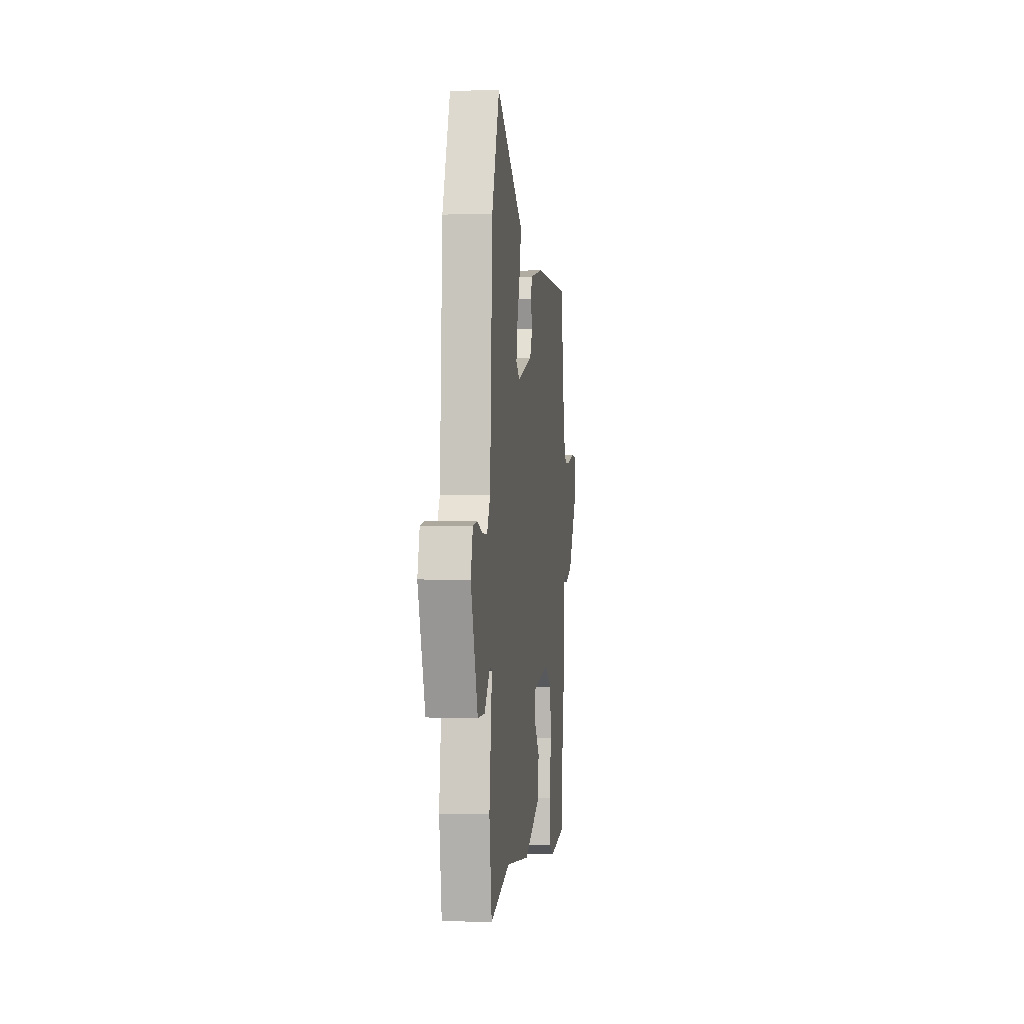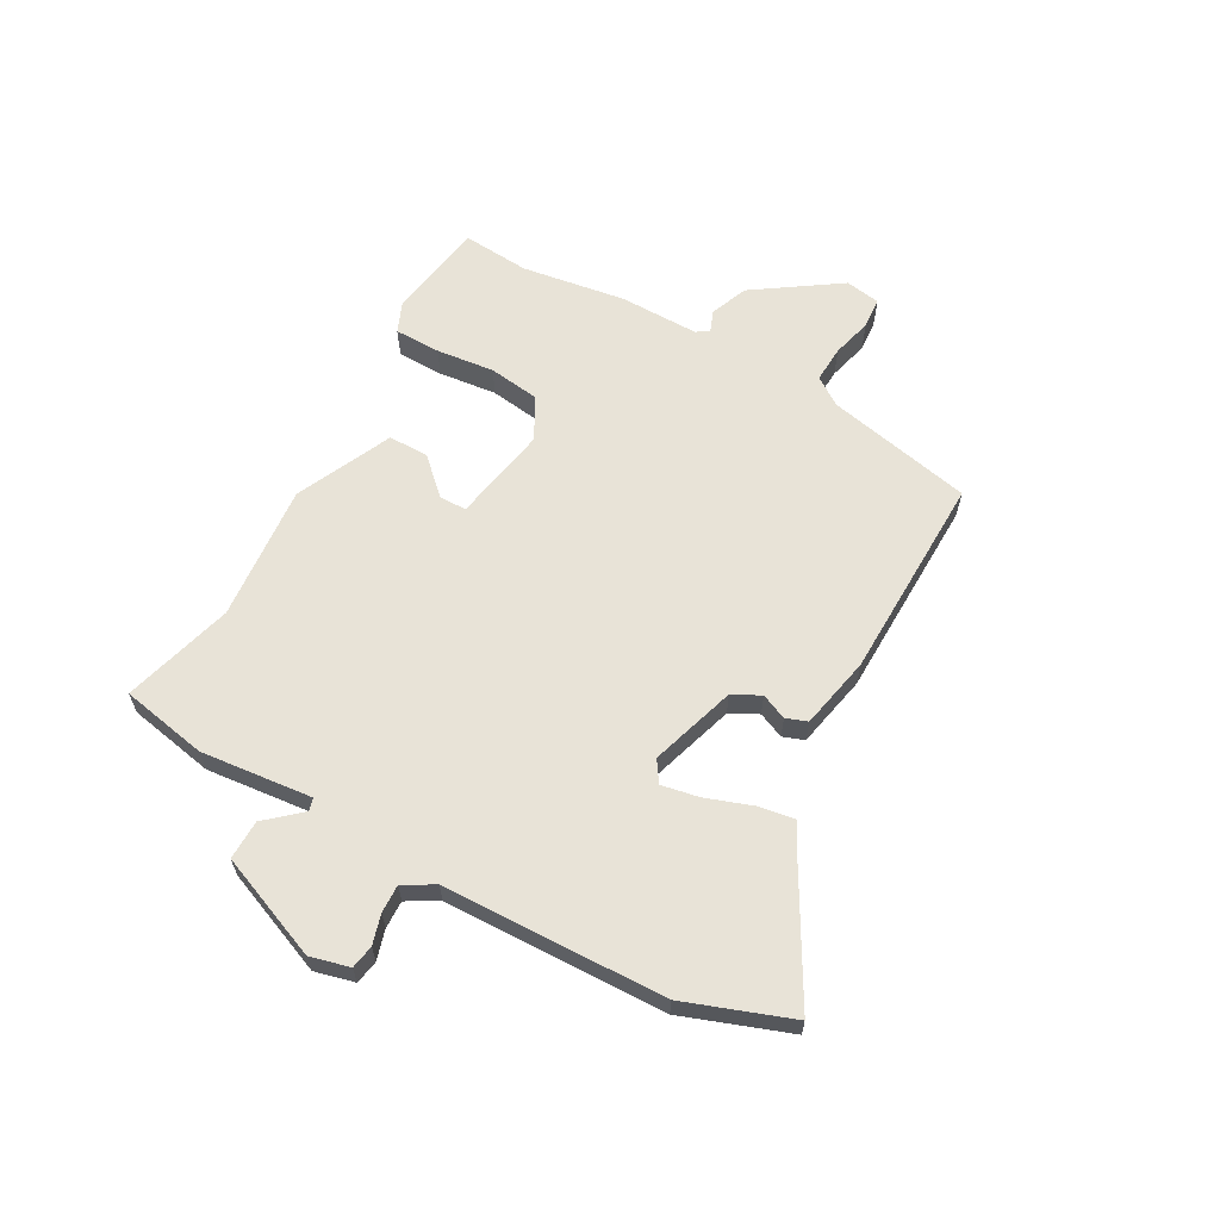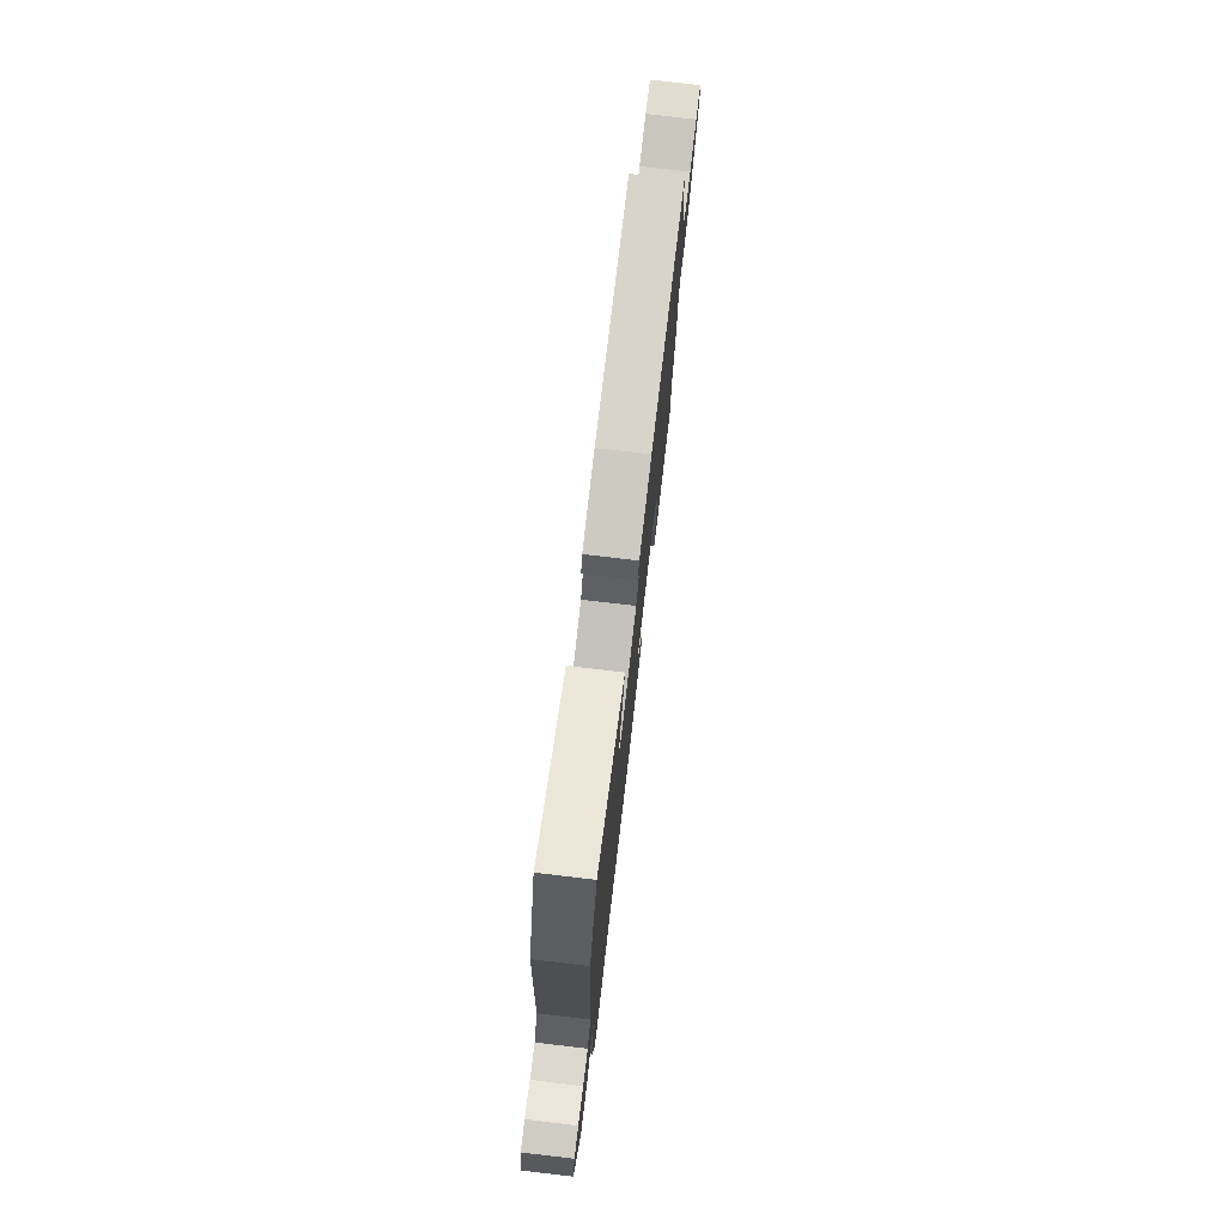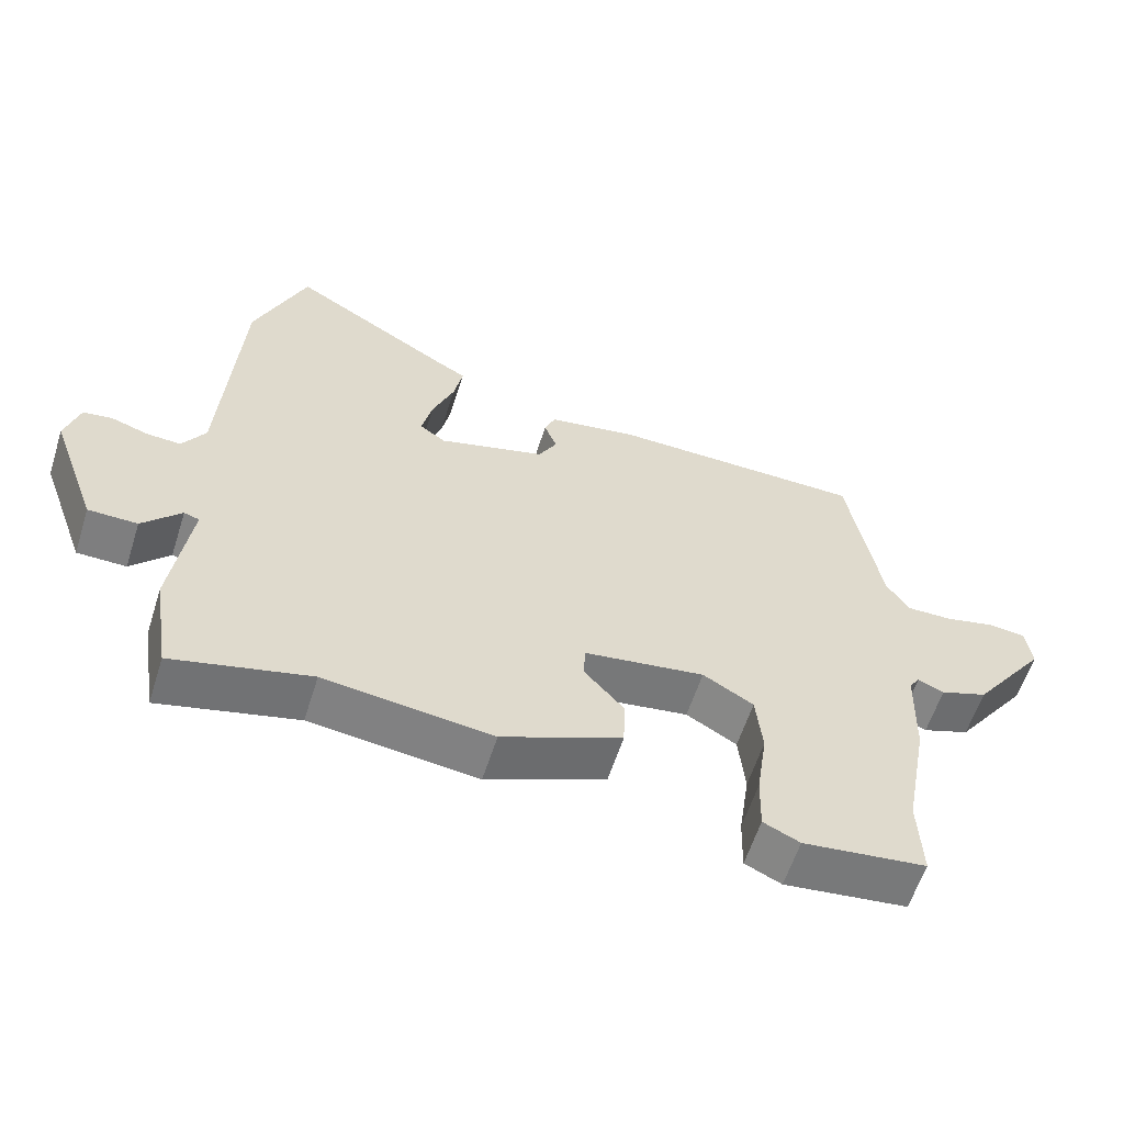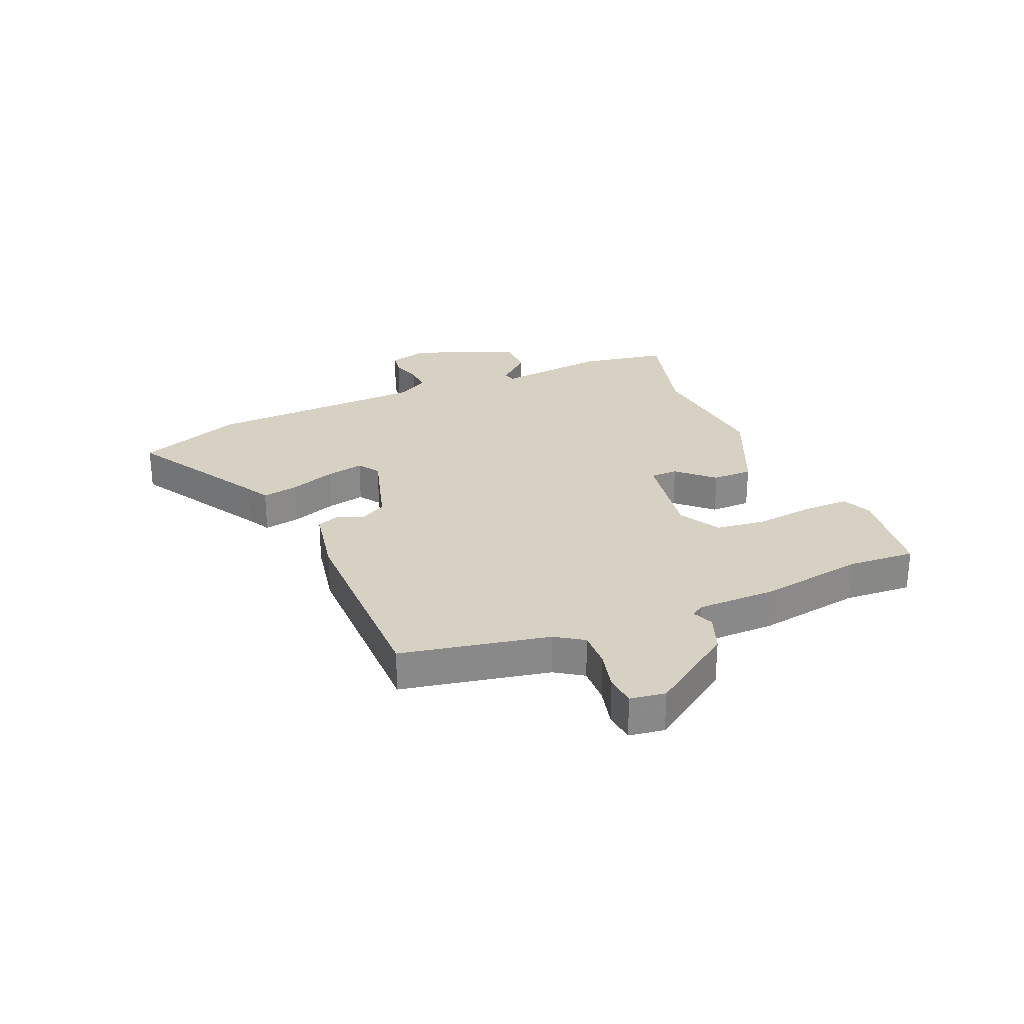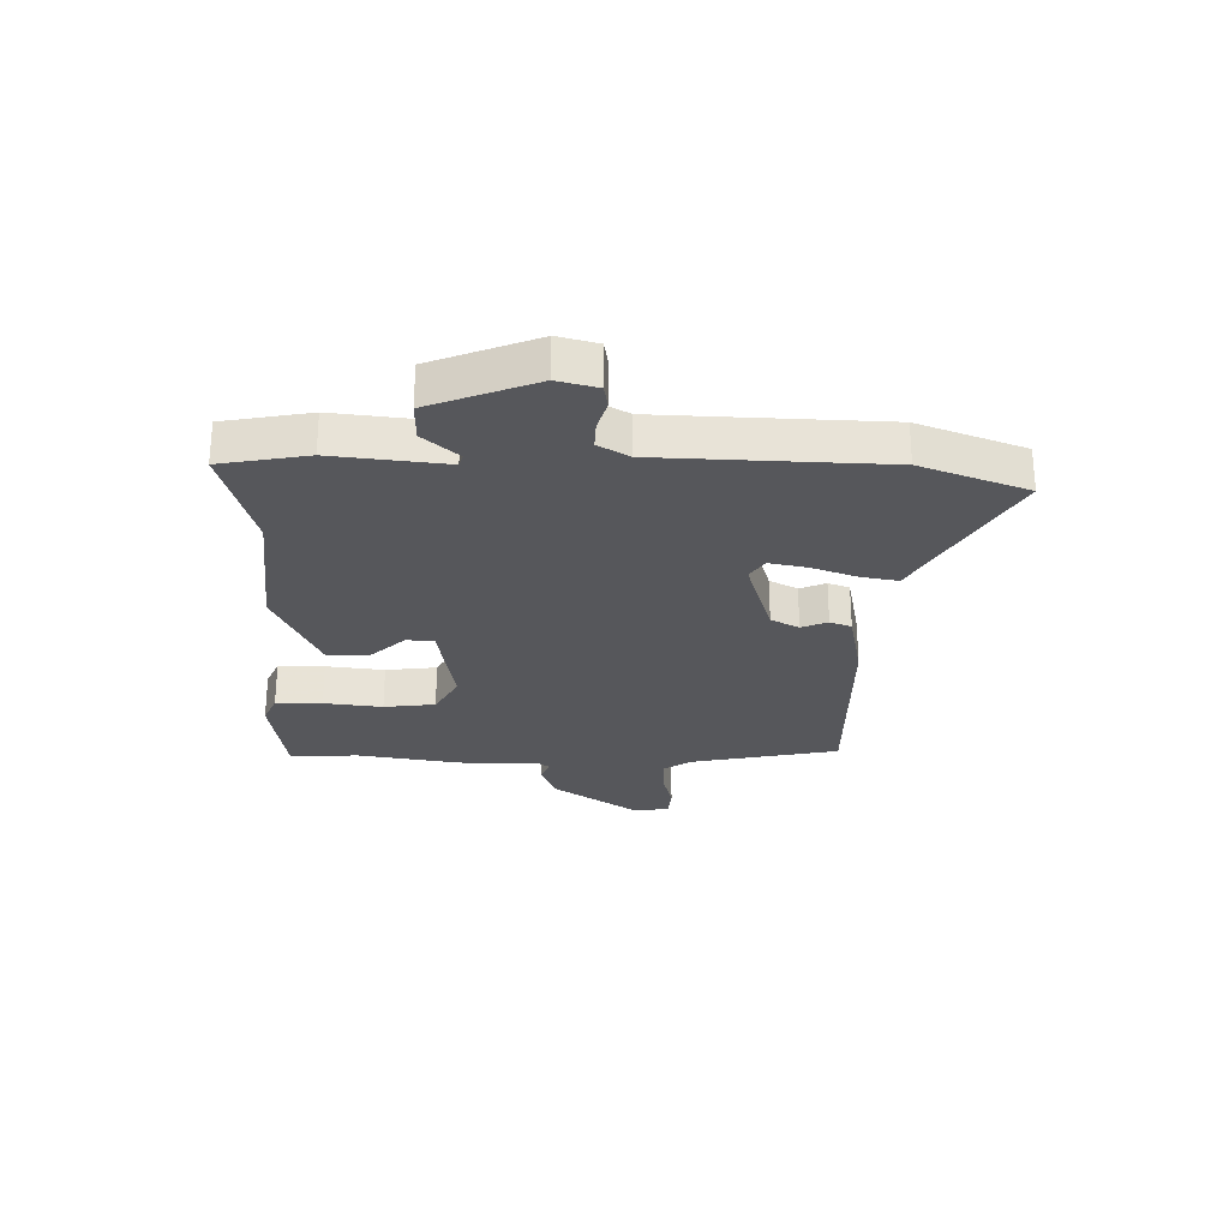
<metadata>
{"format":"obj","ext":"obj","renderer":"f3d","projection":"perspective","resolution":1024,"background":"white","views":[{"elev":0.7,"azim":-83.2,"up":"+Z"},{"elev":62.4,"azim":-59.0,"up":"+Y"},{"elev":76.1,"azim":-83.3,"up":"+Z"},{"elev":-59.4,"azim":-17.6,"up":"+Z"},{"elev":27.1,"azim":68.1,"up":"+Y"},{"elev":-27.1,"azim":-89.6,"up":"+Y"}]}
</metadata>
<code>
v -0.321 0.07 -0.456
v -0.517 0.07 -0.504
v -0.541 0.07 -0.351
v -0.514 0.07 -0.155
v -0.536 0.07 -0.148
v -0.591 0.07 -0.207
v -0.661 0.07 -0.206
v -0.729 0.07 -0.02
v -0.709 0.07 0.049
v -0.667 0.07 0.055
v -0.615 0.07 0.038
v -0.566 0.07 0.035
v -0.533 0.07 0.088
v -0.509 0.07 0.478
v -0.435 0.07 0.662
v -0.202 0.07 0.52
v -0.163 0.07 0.498
v -0.176 0.07 0.434
v -0.207 0.07 0.355
v -0.222 0.07 0.289
v -0.185 0.07 0.263
v -0.033 0.07 0.305
v -0.006 0.07 0.353
v -0.024 0.07 0.399
v -0.009 0.07 0.436
v 0.12 0.07 0.458
v 0.483 0.07 0.453
v 0.529 0.07 0.193
v 0.561 0.07 0.143
v 0.626 0.07 0.144
v 0.697 0.07 0.16
v 0.751 0.07 0.154
v 0.759 0.07 0.092
v 0.653 0.07 -0.054
v 0.586 0.07 -0.078
v 0.549 0.07 -0.062
v 0.534 0.07 -0.084
v 0.53 0.07 -0.224
v 0.496 0.07 -0.405
v 0.501 0.07 -0.524
v 0.325 0.07 -0.545
v 0.273 0.07 -0.521
v 0.275 0.07 -0.44
v 0.29 0.07 -0.338
v 0.281 0.07 -0.248
v 0.209 0.07 -0.206
v 0.037 0.07 -0.231
v 0.035 0.07 -0.279
v 0.091 0.07 -0.342
v 0.089 0.07 -0.413
v -0.082 0.07 -0.485
v -0.321 0 -0.456
v -0.517 0 -0.504
v -0.541 0 -0.351
v -0.514 0 -0.155
v -0.536 0 -0.148
v -0.591 0 -0.207
v -0.661 0 -0.206
v -0.729 0 -0.02
v -0.709 0 0.049
v -0.667 0 0.055
v -0.615 0 0.038
v -0.566 0 0.035
v -0.533 0 0.088
v -0.509 0 0.478
v -0.435 0 0.662
v -0.202 0 0.52
v -0.163 0 0.498
v -0.176 0 0.434
v -0.207 0 0.355
v -0.222 0 0.289
v -0.185 0 0.263
v -0.033 0 0.305
v -0.006 0 0.353
v -0.024 0 0.399
v -0.009 0 0.436
v 0.12 0 0.458
v 0.483 0 0.453
v 0.529 0 0.193
v 0.561 0 0.143
v 0.626 0 0.144
v 0.697 0 0.16
v 0.751 0 0.154
v 0.759 0 0.092
v 0.653 0 -0.054
v 0.586 0 -0.078
v 0.549 0 -0.062
v 0.534 0 -0.084
v 0.53 0 -0.224
v 0.496 0 -0.405
v 0.501 0 -0.524
v 0.325 0 -0.545
v 0.273 0 -0.521
v 0.275 0 -0.44
v 0.29 0 -0.338
v 0.281 0 -0.248
v 0.209 0 -0.206
v 0.037 0 -0.231
v 0.035 0 -0.279
v 0.091 0 -0.342
v 0.089 0 -0.413
v -0.082 0 -0.485
f 50 51 1
f 49 50 1
f 48 49 1
f 2 3 4
f 1 2 4
f 48 1 4
f 47 48 4
f 46 47 4 5
f 42 43 44
f 41 42 44
f 40 41 44
f 39 40 44
f 39 44 45
f 38 39 45
f 37 38 45
f 36 37 45 46
f 34 35 36
f 33 34 36
f 32 33 36
f 31 32 36
f 30 31 36
f 36 46 5
f 30 36 5
f 29 30 5
f 26 27 28
f 25 26 28
f 24 25 28
f 23 24 28
f 22 23 28 29
f 16 17 18 19
f 16 19 20
f 15 16 20
f 14 15 20
f 13 14 20
f 12 13 20 21
f 9 10 11
f 8 9 11
f 7 8 11
f 6 7 11
f 5 6 11
f 5 11 12
f 21 22 29
f 12 21 29
f 5 12 29
f 52 102 101
f 52 101 100
f 52 100 99
f 55 54 53
f 55 53 52
f 55 52 99
f 55 99 98
f 56 55 98 97
f 95 94 93
f 95 93 92
f 95 92 91
f 95 91 90
f 96 95 90
f 96 90 89
f 96 89 88
f 97 96 88 87
f 87 86 85
f 87 85 84
f 87 84 83
f 87 83 82
f 87 82 81
f 56 97 87
f 56 87 81
f 56 81 80
f 79 78 77
f 79 77 76
f 79 76 75
f 79 75 74
f 80 79 74 73
f 70 69 68 67
f 71 70 67
f 71 67 66
f 71 66 65
f 71 65 64
f 72 71 64 63
f 62 61 60
f 62 60 59
f 62 59 58
f 62 58 57
f 62 57 56
f 63 62 56
f 80 73 72
f 80 72 63
f 80 63 56
f 1 52 53 2
f 2 53 54 3
f 3 54 55 4
f 4 55 56 5
f 5 56 57 6
f 6 57 58 7
f 7 58 59 8
f 8 59 60 9
f 9 60 61 10
f 10 61 62 11
f 11 62 63 12
f 12 63 64 13
f 13 64 65 14
f 14 65 66 15
f 15 66 67 16
f 16 67 68 17
f 17 68 69 18
f 18 69 70 19
f 19 70 71 20
f 20 71 72 21
f 21 72 73 22
f 22 73 74 23
f 23 74 75 24
f 24 75 76 25
f 25 76 77 26
f 26 77 78 27
f 27 78 79 28
f 28 79 80 29
f 29 80 81 30
f 30 81 82 31
f 31 82 83 32
f 32 83 84 33
f 33 84 85 34
f 34 85 86 35
f 35 86 87 36
f 36 87 88 37
f 37 88 89 38
f 38 89 90 39
f 39 90 91 40
f 40 91 92 41
f 41 92 93 42
f 42 93 94 43
f 43 94 95 44
f 44 95 96 45
f 45 96 97 46
f 46 97 98 47
f 47 98 99 48
f 48 99 100 49
f 49 100 101 50
f 50 101 102 51
f 51 102 52 1

</code>
